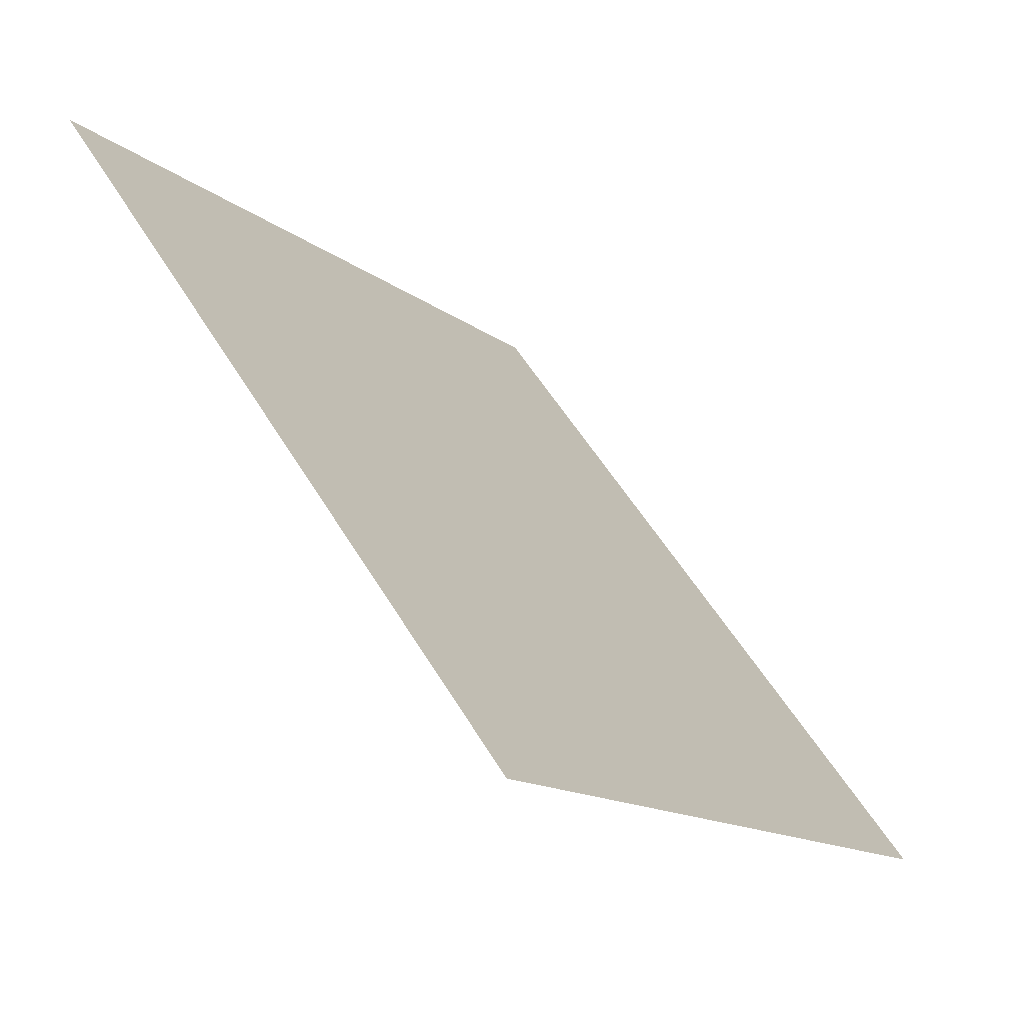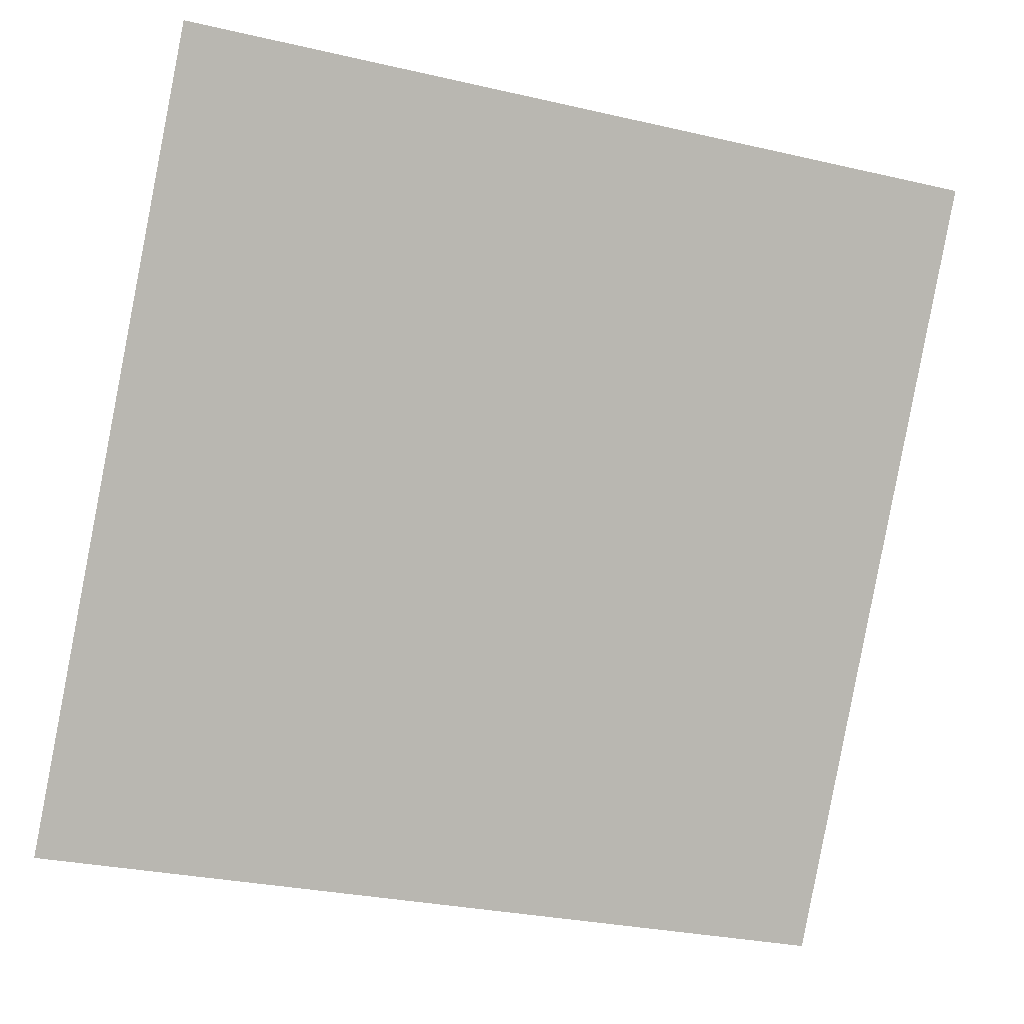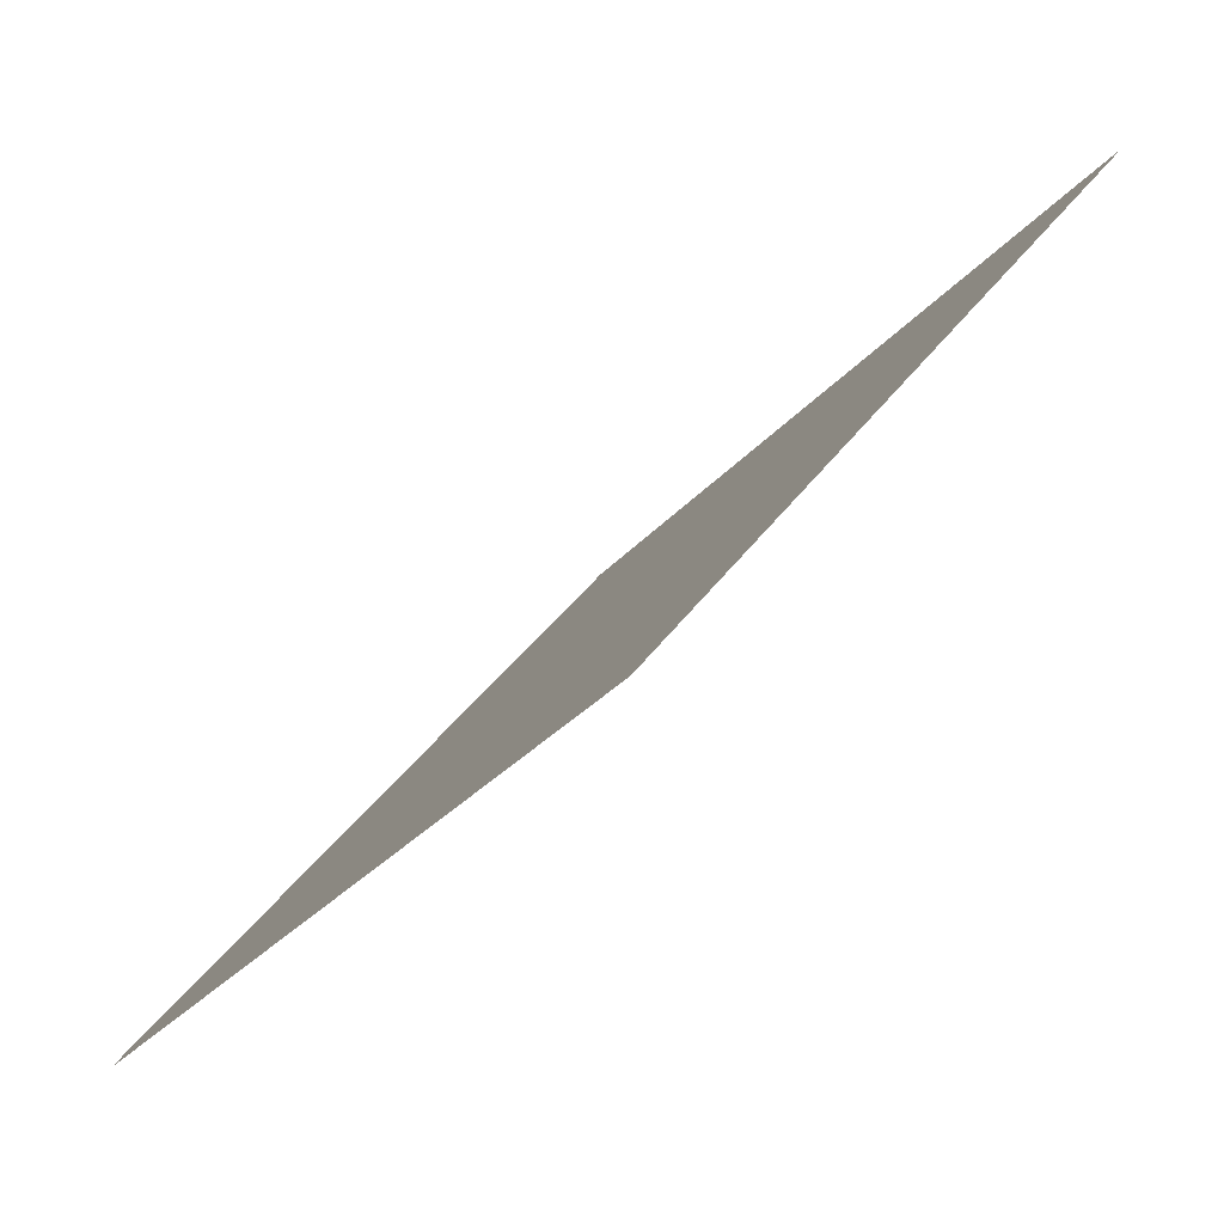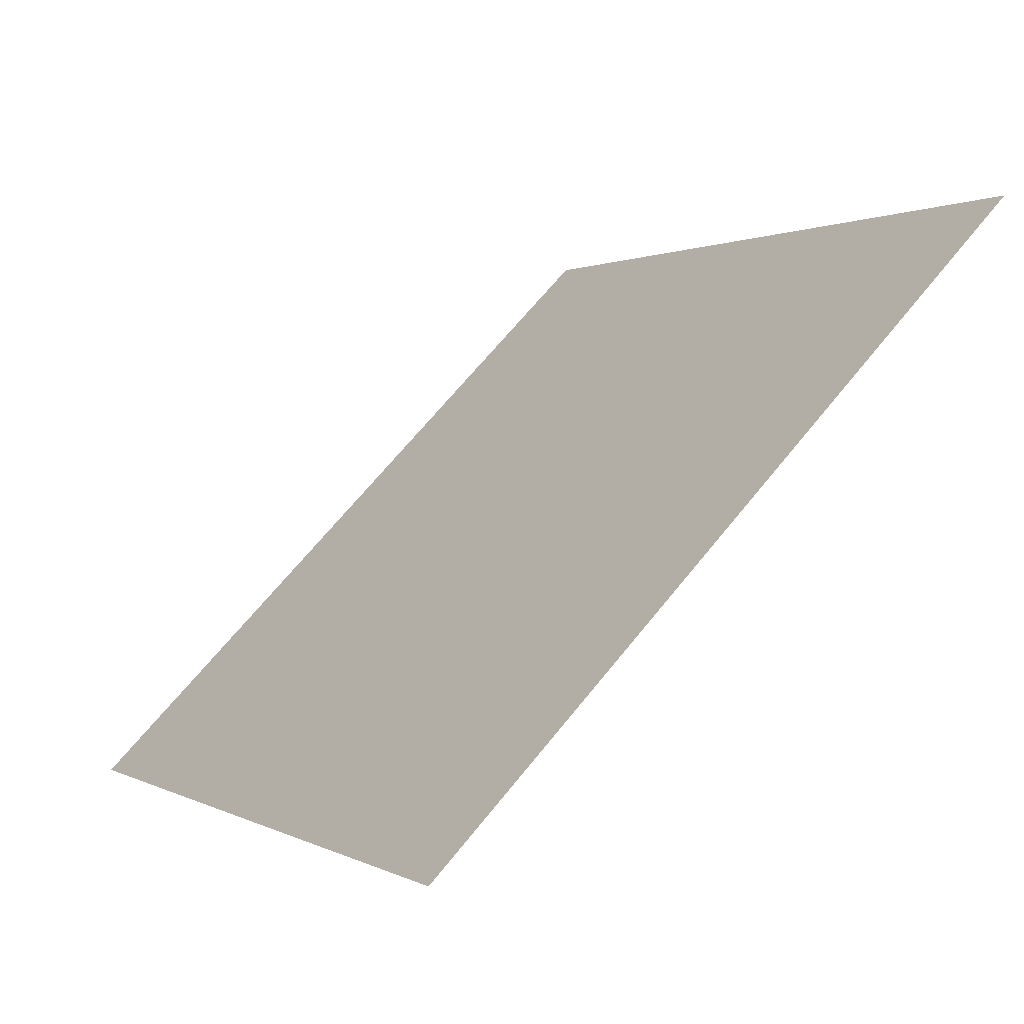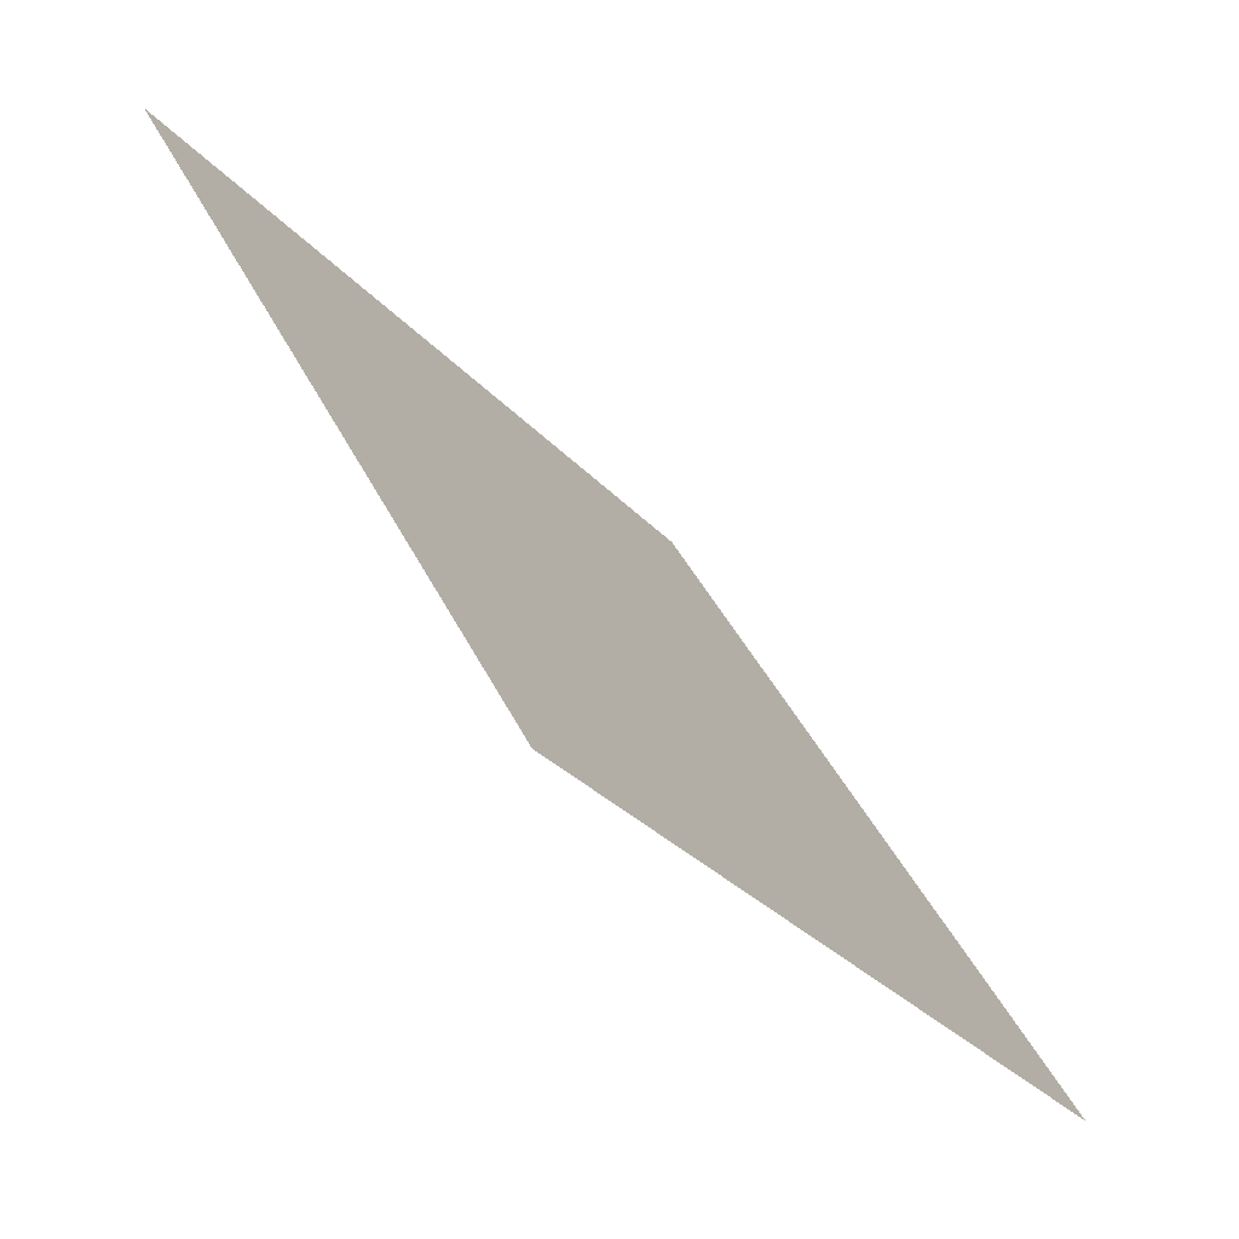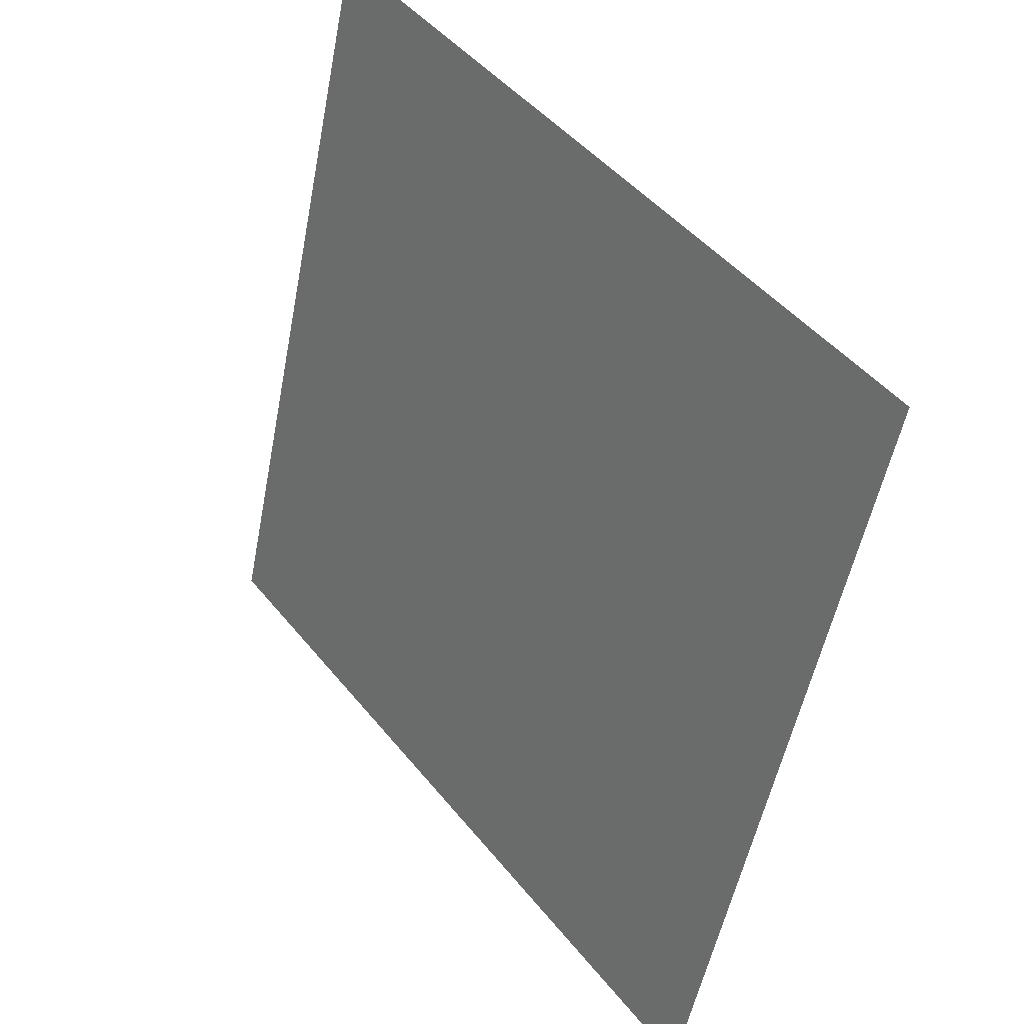
<metadata>
{"format":"obj","ext":"obj","renderer":"f3d","projection":"perspective","resolution":1024,"background":"white","views":[{"elev":55.6,"azim":-121.9,"up":"+Z"},{"elev":-31.3,"azim":160.0,"up":"+Z"},{"elev":-30.9,"azim":56.2,"up":"+Z"},{"elev":65.5,"azim":127.4,"up":"+Z"},{"elev":43.1,"azim":-115.8,"up":"+Z"},{"elev":-52.2,"azim":-102.2,"up":"+Z"}]}
</metadata>
<code>
v -0.05985 0.9722 0.7548
v -0.06641 0.9723 0.7548
v -0.06629 0.9763 0.7601
v -0.05973 0.9761 0.76
f 4 3 2 1

</code>
